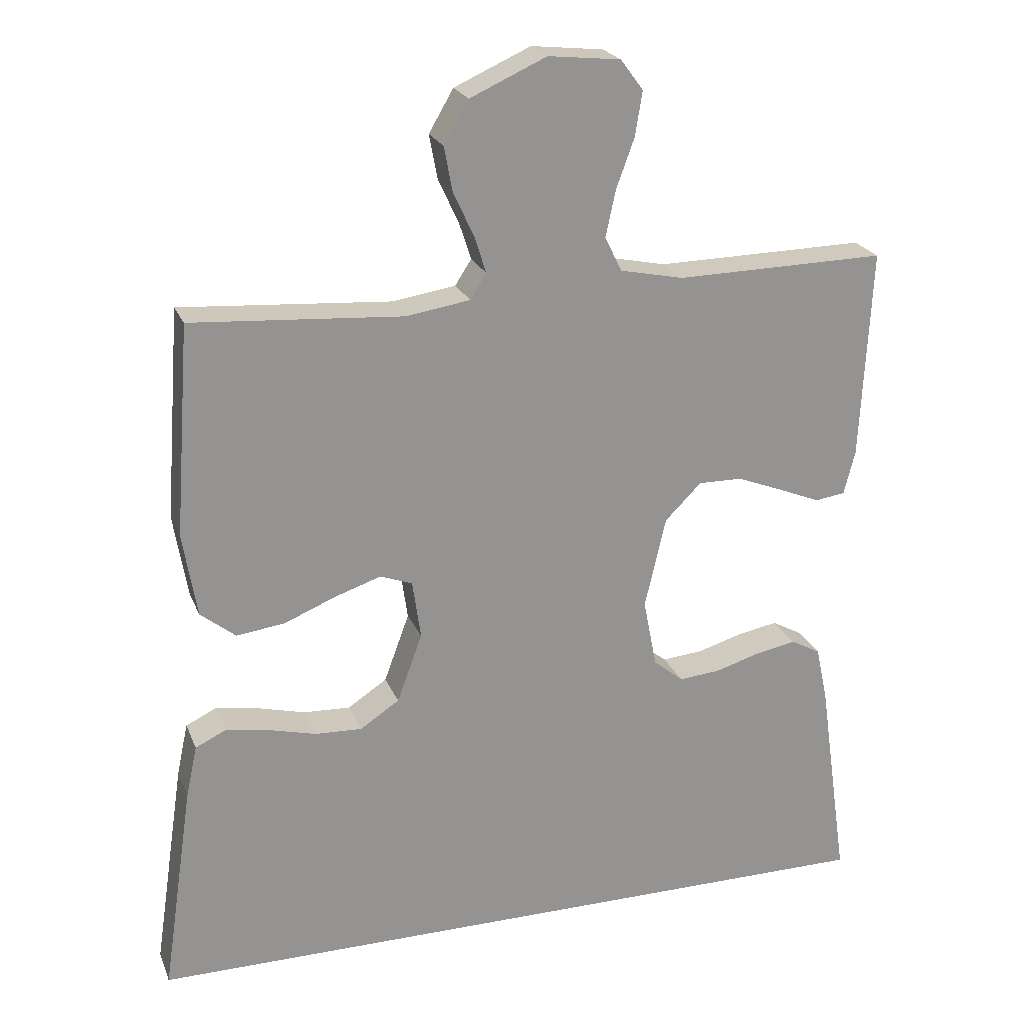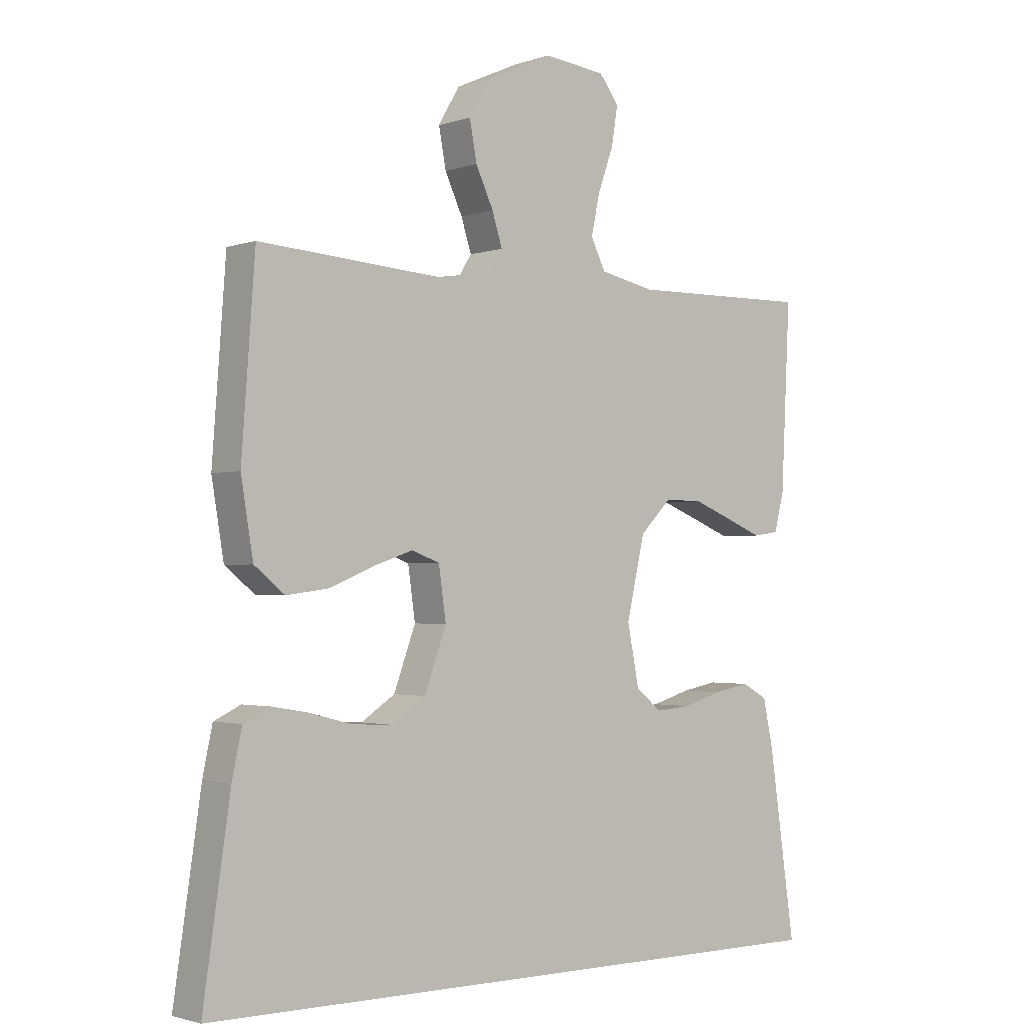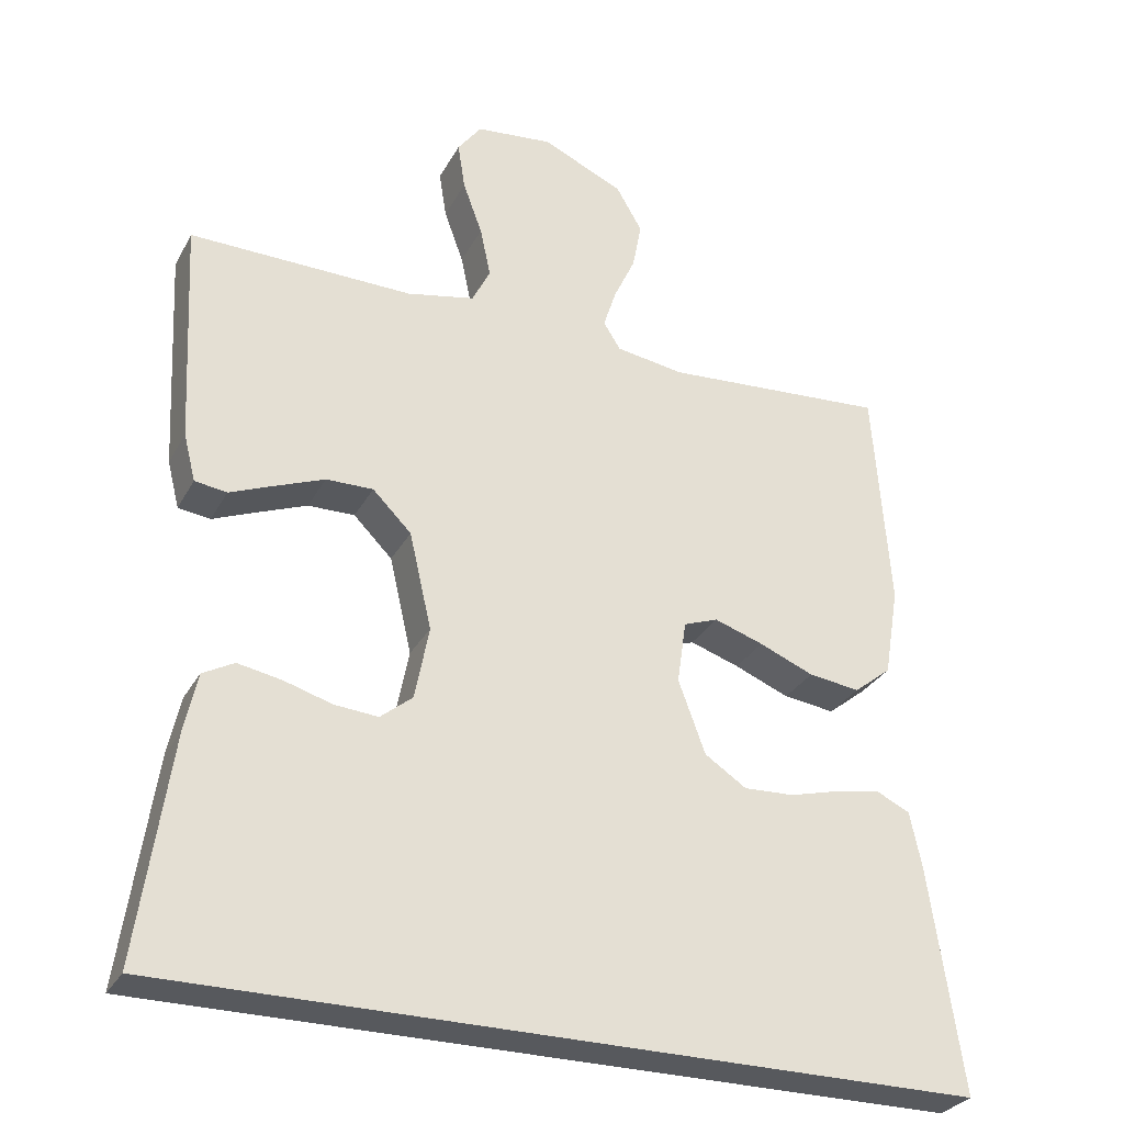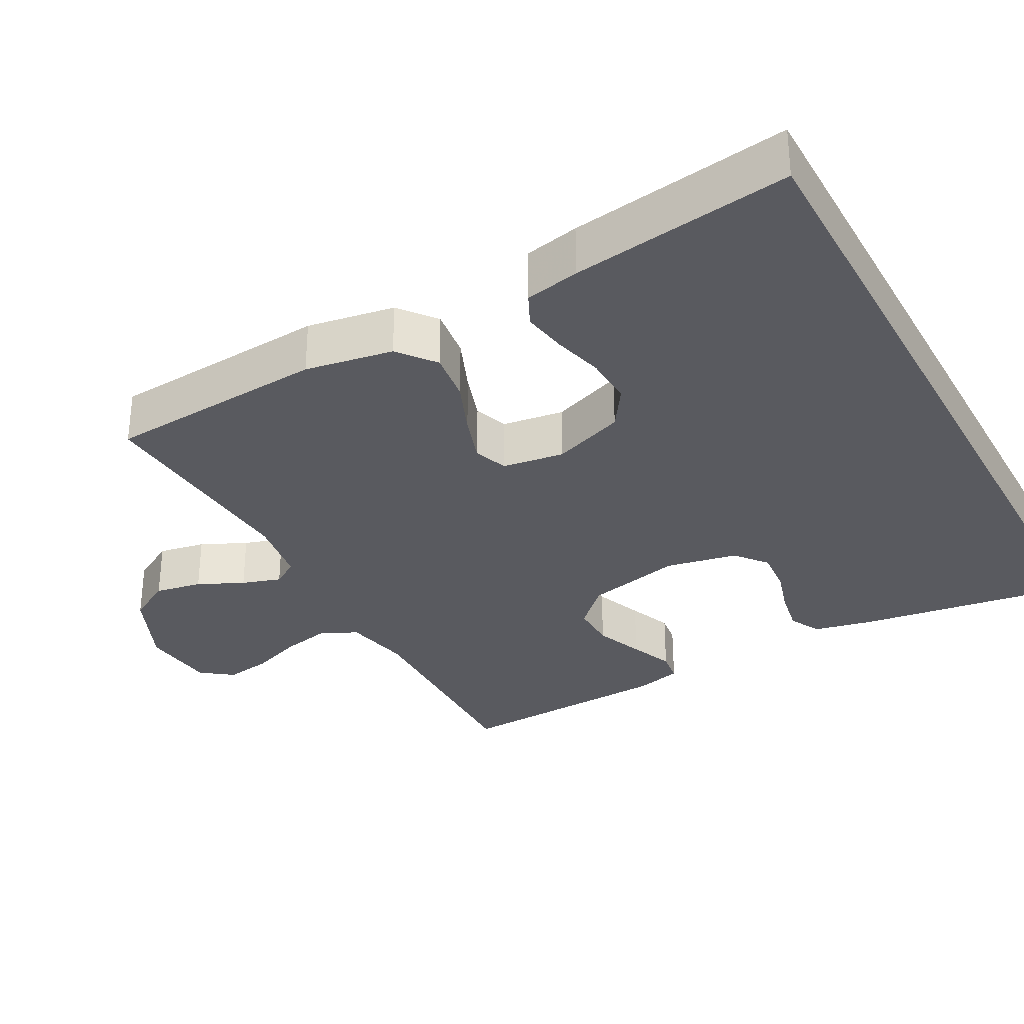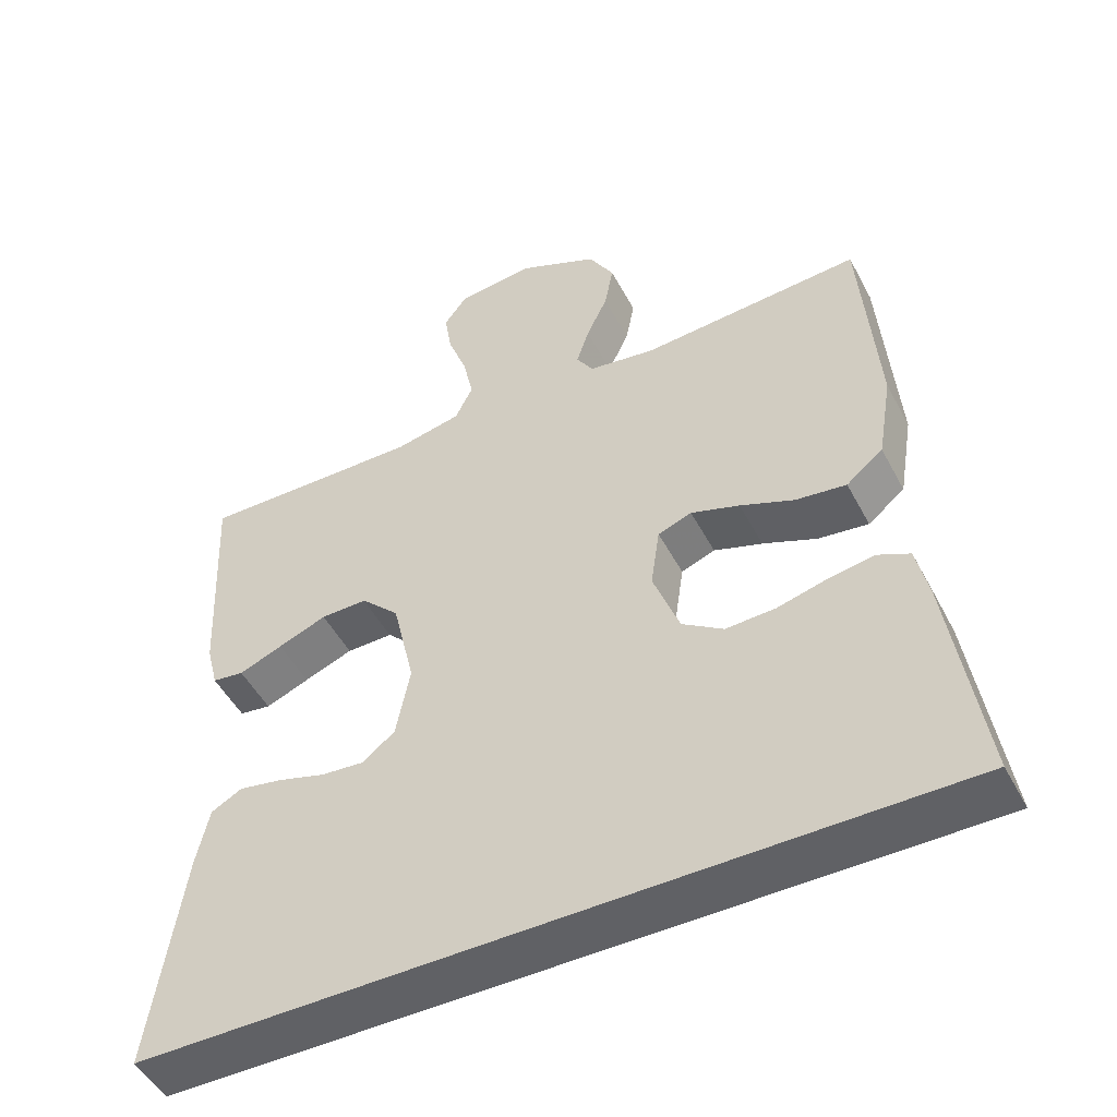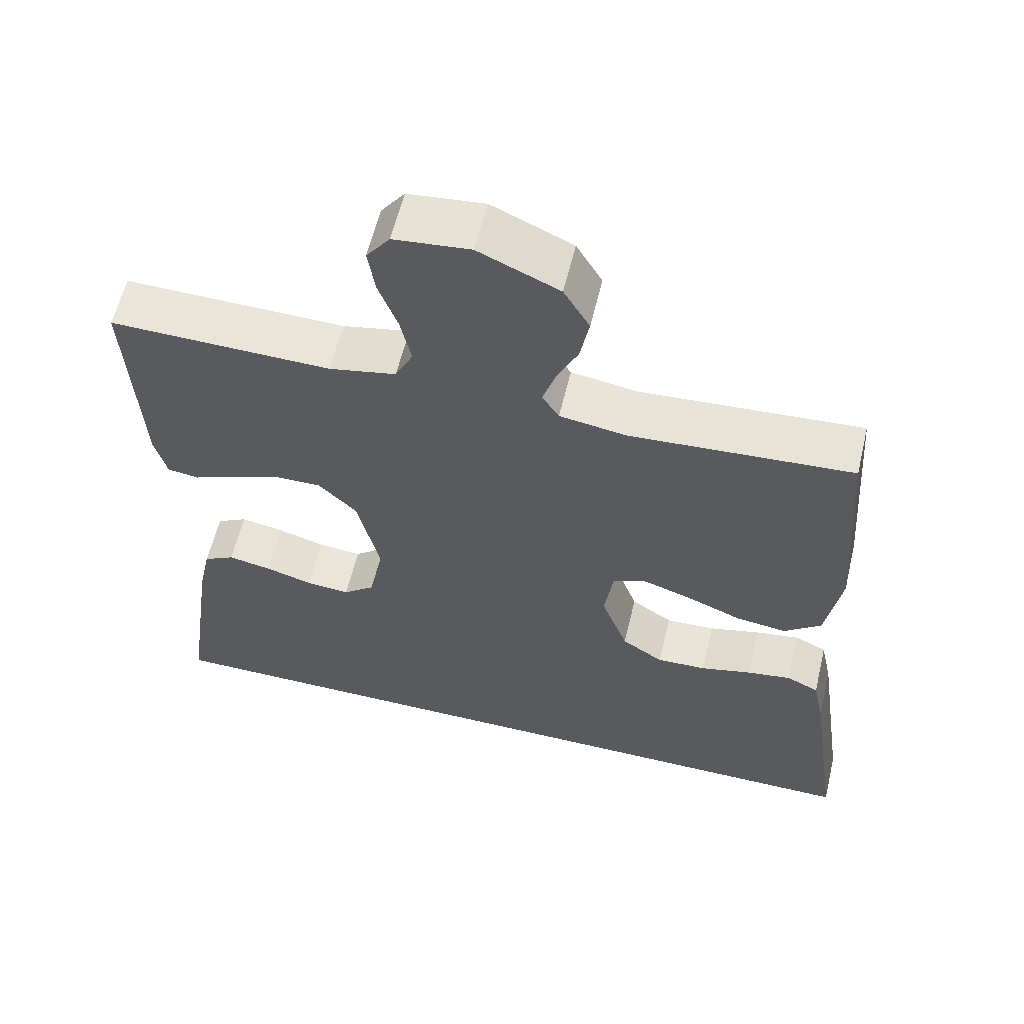
<metadata>
{"format":"obj","ext":"obj","renderer":"f3d","projection":"perspective","resolution":1024,"background":"white","views":[{"elev":22.7,"azim":161.9,"up":"+Z"},{"elev":-1.9,"azim":140.2,"up":"+Z"},{"elev":-29.6,"azim":-24.0,"up":"+Z"},{"elev":-31.9,"azim":118.5,"up":"+Y"},{"elev":-49.5,"azim":27.1,"up":"+Z"},{"elev":59.8,"azim":13.5,"up":"+Z"}]}
</metadata>
<code>
v -0.502 0.07 -0.5
v -0.459 0.07 -0.2
v -0.442 0.07 -0.121
v -0.4 0.07 -0.098
v -0.341 0.07 -0.109
v -0.277 0.07 -0.128
v -0.218 0.07 -0.133
v -0.175 0.07 -0.098
v -0.156 0.07 0
v -0.186 0.07 0.13
v -0.238 0.07 0.182
v -0.301 0.07 0.181
v -0.367 0.07 0.155
v -0.426 0.07 0.131
v -0.469 0.07 0.137
v -0.485 0.07 0.2
v -0.5 0.07 0.5
v -0.2 0.07 0.495
v -0.109 0.07 0.514
v -0.085 0.07 0.563
v -0.099 0.07 0.629
v -0.125 0.07 0.7
v -0.135 0.07 0.763
v -0.103 0.07 0.806
v 0 0.07 0.817
v 0.109 0.07 0.768
v 0.144 0.07 0.708
v 0.132 0.07 0.644
v 0.103 0.07 0.582
v 0.086 0.07 0.529
v 0.109 0.07 0.493
v 0.2 0.07 0.479
v 0.5 0.07 0.5
v 0.522 0.07 0.2
v 0.502 0.07 0.08
v 0.452 0.07 0.04
v 0.383 0.07 0.049
v 0.31 0.07 0.079
v 0.244 0.07 0.101
v 0.198 0.07 0.084
v 0.186 0.07 0
v 0.222 0.07 -0.098
v 0.278 0.07 -0.135
v 0.345 0.07 -0.132
v 0.414 0.07 -0.114
v 0.474 0.07 -0.104
v 0.518 0.07 -0.125
v 0.534 0.07 -0.2
v 0.578 0.07 -0.5
v -0.502 0 -0.5
v -0.459 0 -0.2
v -0.442 0 -0.121
v -0.4 0 -0.098
v -0.341 0 -0.109
v -0.277 0 -0.128
v -0.218 0 -0.133
v -0.175 0 -0.098
v -0.156 0 0
v -0.186 0 0.13
v -0.238 0 0.182
v -0.301 0 0.181
v -0.367 0 0.155
v -0.426 0 0.131
v -0.469 0 0.137
v -0.485 0 0.2
v -0.5 0 0.5
v -0.2 0 0.495
v -0.109 0 0.514
v -0.085 0 0.563
v -0.099 0 0.629
v -0.125 0 0.7
v -0.135 0 0.763
v -0.103 0 0.806
v 0 0 0.817
v 0.109 0 0.768
v 0.144 0 0.708
v 0.132 0 0.644
v 0.103 0 0.582
v 0.086 0 0.529
v 0.109 0 0.493
v 0.2 0 0.479
v 0.5 0 0.5
v 0.522 0 0.2
v 0.502 0 0.08
v 0.452 0 0.04
v 0.383 0 0.049
v 0.31 0 0.079
v 0.244 0 0.101
v 0.198 0 0.084
v 0.186 0 0
v 0.222 0 -0.098
v 0.278 0 -0.135
v 0.345 0 -0.132
v 0.414 0 -0.114
v 0.474 0 -0.104
v 0.518 0 -0.125
v 0.534 0 -0.2
v 0.578 0 -0.5
f 44 45 46 47
f 43 44 47 48
f 35 36 37 38
f 35 38 39
f 32 33 34 35
f 31 32 35 39
f 30 31 39 40
f 26 27 28 29
f 26 29 30
f 25 26 30
f 21 22 23 24
f 20 21 24 25
f 15 16 17 18
f 13 14 15 18
f 12 13 18 19
f 11 12 19
f 10 11 19 20
f 3 4 5 6
f 3 6 7
f 2 3 7
f 1 2 7
f 43 48 49 1
f 25 30 40 41
f 10 20 25 41
f 9 10 41 42
f 8 9 42 43
f 1 7 8 43
f 96 95 94 93
f 97 96 93 92
f 87 86 85 84
f 88 87 84
f 84 83 82 81
f 88 84 81 80
f 89 88 80 79
f 78 77 76 75
f 79 78 75
f 79 75 74
f 73 72 71 70
f 74 73 70 69
f 67 66 65 64
f 67 64 63 62
f 68 67 62 61
f 68 61 60
f 69 68 60 59
f 55 54 53 52
f 56 55 52
f 56 52 51
f 56 51 50
f 50 98 97 92
f 90 89 79 74
f 90 74 69 59
f 91 90 59 58
f 92 91 58 57
f 92 57 56 50
f 1 50 51 2
f 2 51 52 3
f 3 52 53 4
f 4 53 54 5
f 5 54 55 6
f 6 55 56 7
f 7 56 57 8
f 8 57 58 9
f 9 58 59 10
f 10 59 60 11
f 11 60 61 12
f 12 61 62 13
f 13 62 63 14
f 14 63 64 15
f 15 64 65 16
f 16 65 66 17
f 17 66 67 18
f 18 67 68 19
f 19 68 69 20
f 20 69 70 21
f 21 70 71 22
f 22 71 72 23
f 23 72 73 24
f 24 73 74 25
f 25 74 75 26
f 26 75 76 27
f 27 76 77 28
f 28 77 78 29
f 29 78 79 30
f 30 79 80 31
f 31 80 81 32
f 32 81 82 33
f 33 82 83 34
f 34 83 84 35
f 35 84 85 36
f 36 85 86 37
f 37 86 87 38
f 38 87 88 39
f 39 88 89 40
f 40 89 90 41
f 41 90 91 42
f 42 91 92 43
f 43 92 93 44
f 44 93 94 45
f 45 94 95 46
f 46 95 96 47
f 47 96 97 48
f 48 97 98 49
f 49 98 50 1

</code>
